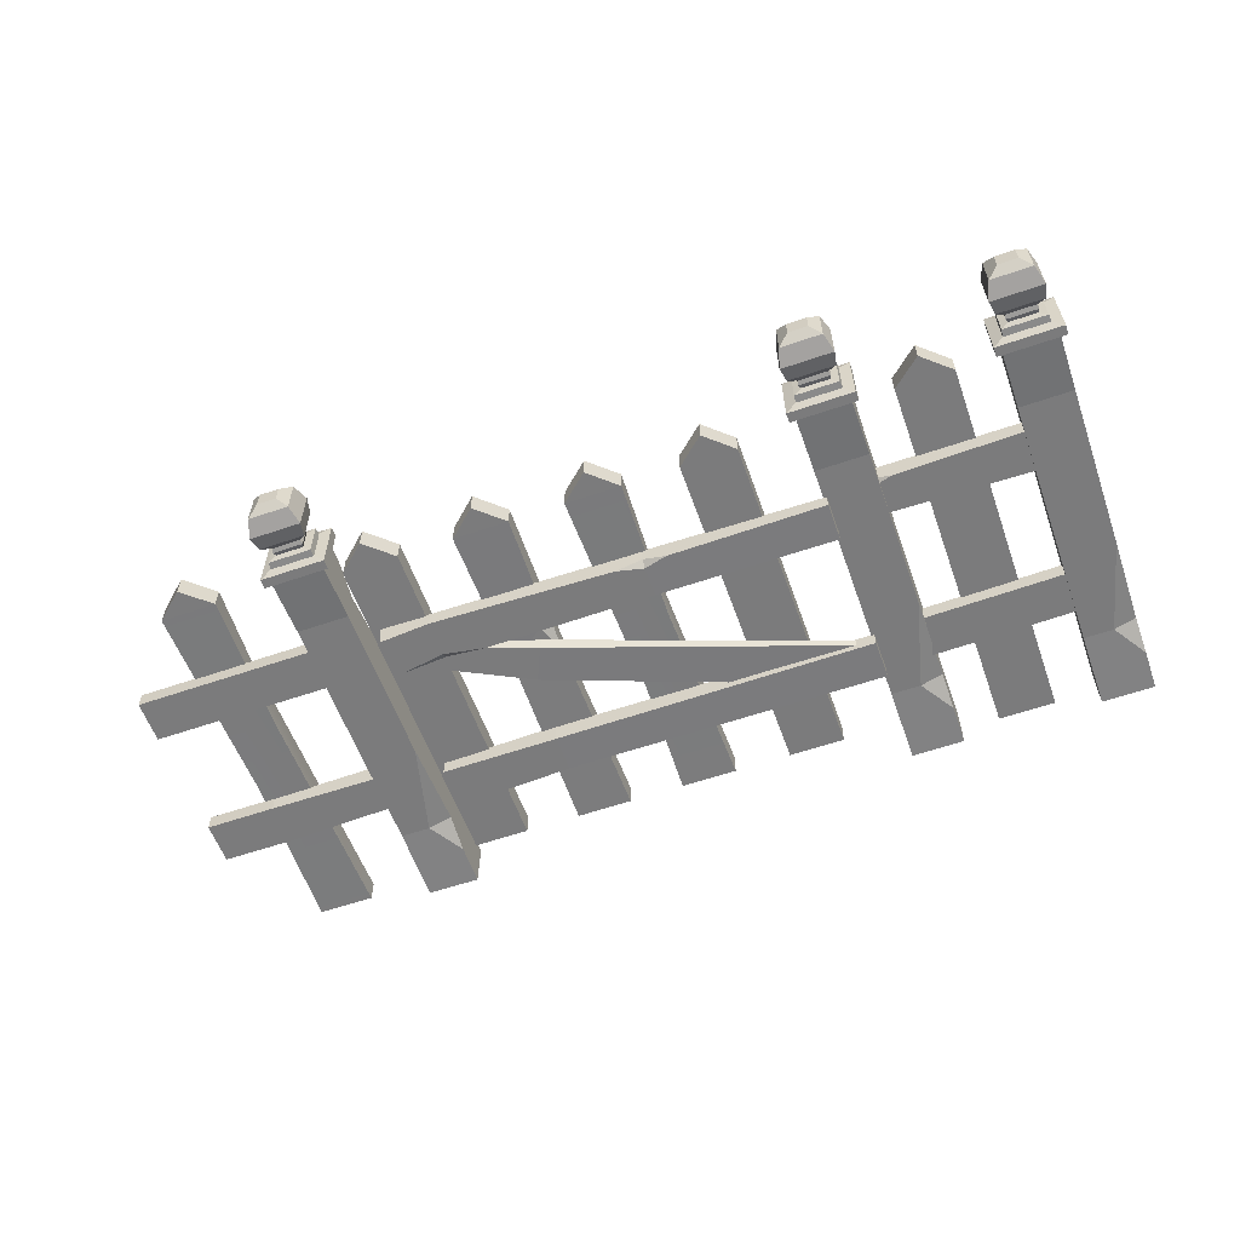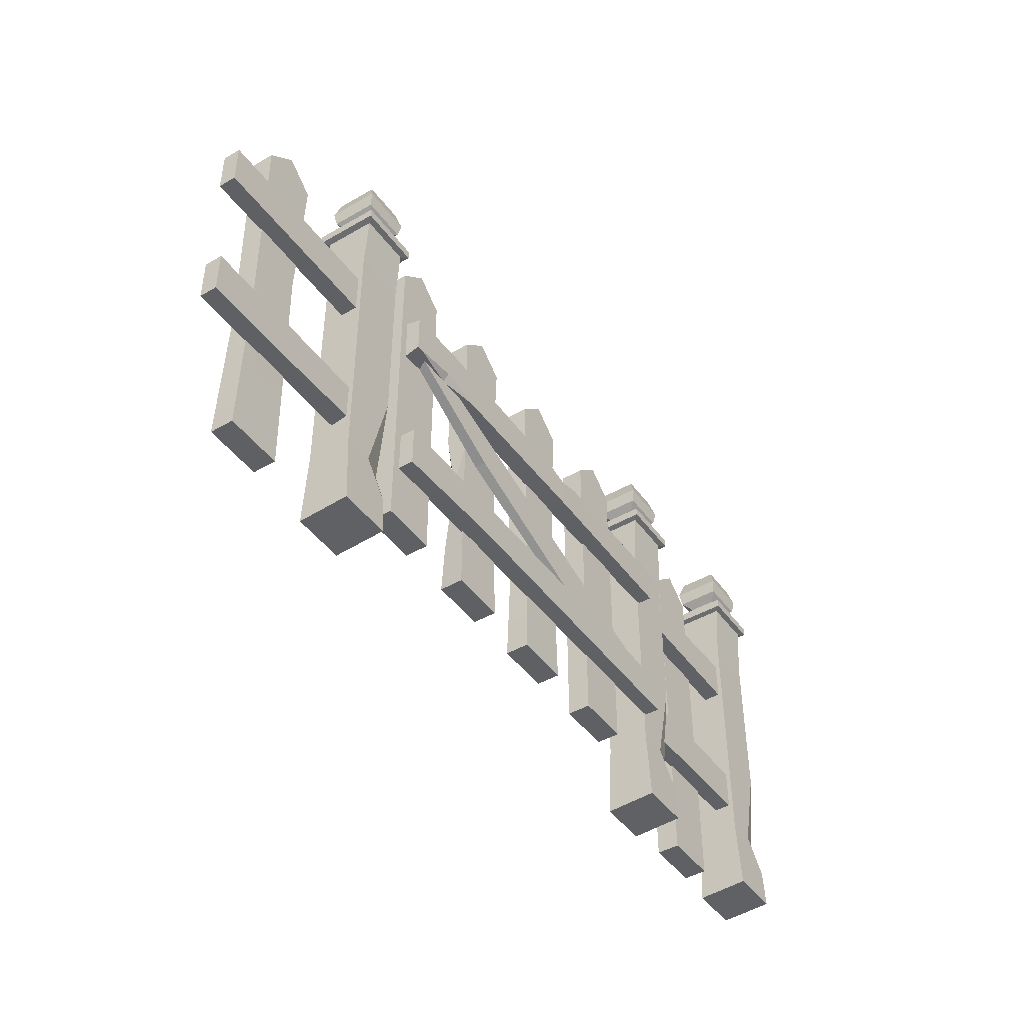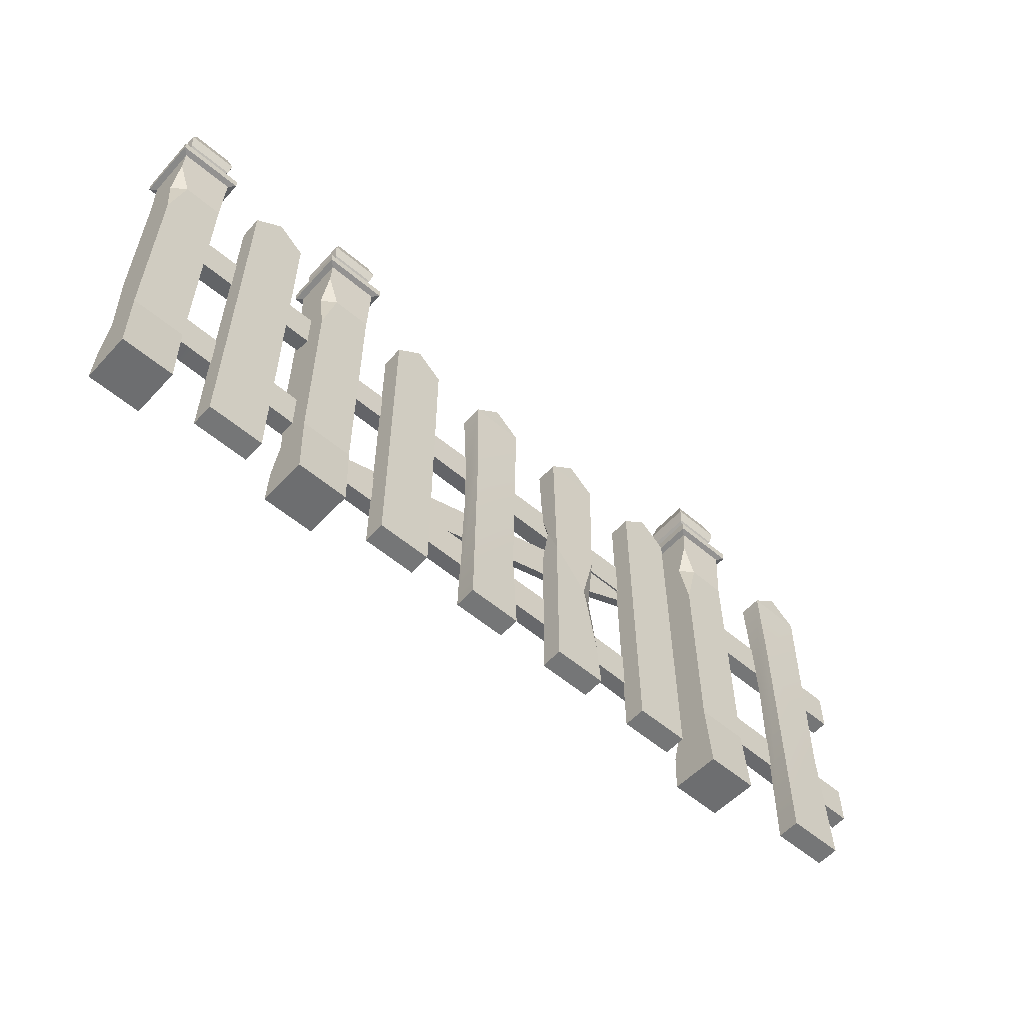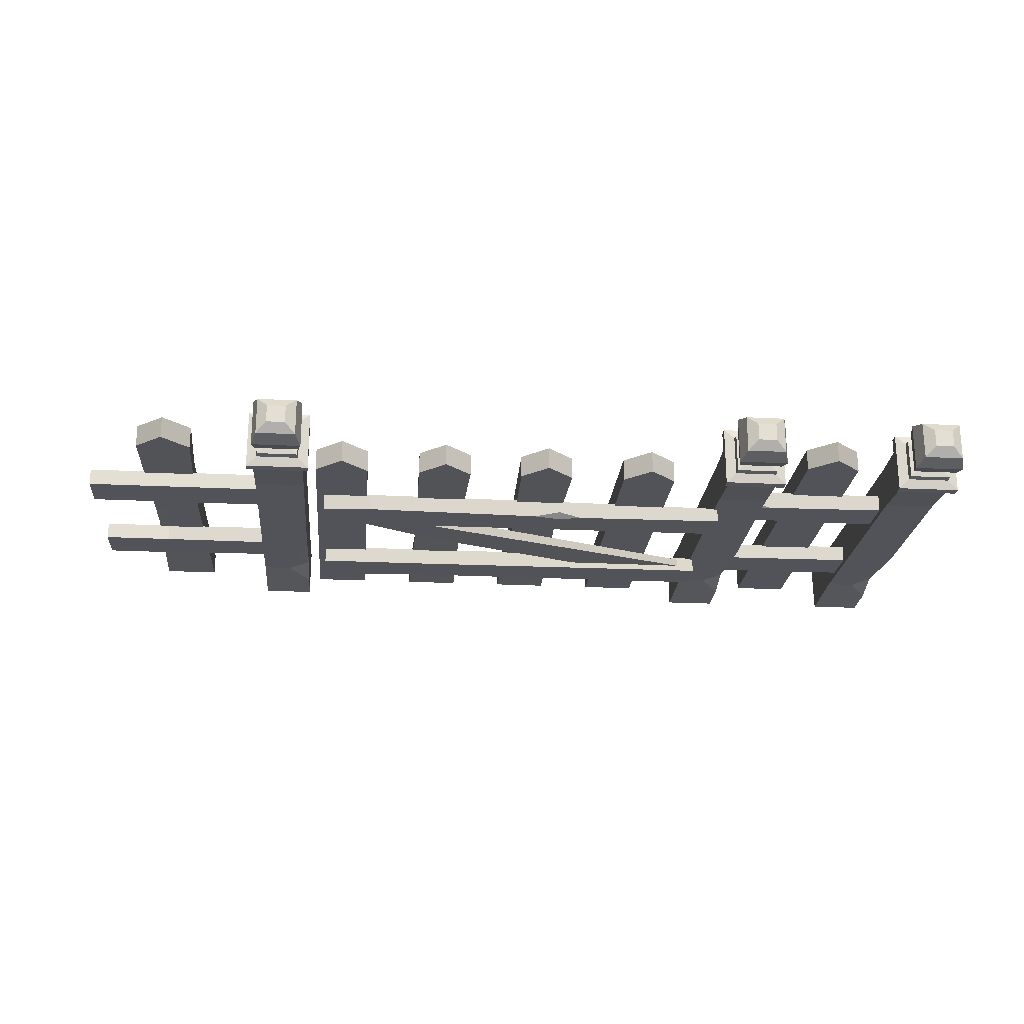
<metadata>
{"format":"obj","ext":"obj","renderer":"f3d","projection":"perspective","resolution":1024,"background":"white","views":[{"elev":-58.5,"azim":-160.4,"up":"+Z"},{"elev":-44.8,"azim":123.9,"up":"+Y"},{"elev":-56.7,"azim":-41.4,"up":"+Y"},{"elev":-22.6,"azim":175.1,"up":"+Z"}]}
</metadata>
<code>
v 0 29.23 -5.244
v 0 29.23 -0.5538
v 0 41.11 -5.244
v 0 41.11 -0.5538
v 0 72.61 -5.244
v 0 72.61 -0.5538
v 0 84.49 -5.244
v 0 84.49 -0.5538
v 47 73.64 -5.244
v 47 81.95 -5.244
v 47 84.49 -0.5538
v 47 72.61 -0.5538
v 53.54 83.63 -0.5538
v 53.54 82.26 -5.244
v 53.54 73.13 -5.244
v 53.54 71.76 -0.5538
v 56.2 28.37 -5.244
v 56.2 40.25 -5.244
v 56.2 40.25 -0.5538
v 56.2 28.37 -0.5538
v 47 83.81 -3.656
v 53.35 83.67 -5.244
v 41.64 83.59 -5.244
v 18.9 -0 -1.041
v 18.9 -0 5.245
v 18.9 104.2 -1.041
v 18.9 104.2 5.245
v 34.44 104.2 -1.041
v 34.44 104.2 5.245
v 34.44 -0 -1.041
v 34.44 -0 5.245
v 26.67 111 -1.041
v 26.67 111 5.245
v 59.31 0 6.491
v 59.31 107.8 6.285
v 44.91 0 6.491
v 44.91 107.8 6.285
v 44.91 0.7122 -7.493
v 44.91 107.8 -7.493
v 59.31 0.7122 -7.493
v 59.31 107.8 -7.493
v 44.91 91.92 -6.553
v 44.91 91.92 2.713
v 59.31 91.92 5.345
v 59.31 91.92 -6.553
v 44.91 21.24 -4.16
v 44.91 21.24 5.345
v 59.31 21.24 5.345
v 59.31 21.24 -6.553
v 44.91 76.03 5.345
v 44.91 101.2 5.86
v 48.7 91.92 5.345
v 44.91 11.67 -6.991
v 44.91 46.52 -6.553
v 51.18 21.24 -6.553
v 60.97 108.1 -9.086
v 60.97 108.1 7.878
v 43.25 108.1 -9.086
v 43.25 108.1 7.878
v 60.97 110.7 -9.086
v 60.97 110.7 7.878
v 43.25 110.7 -9.086
v 43.25 110.7 7.878
v 58.14 111.4 -6.371
v 58.14 111.4 5.163
v 46.08 111.4 -6.371
v 46.08 111.4 5.163
v 57.95 113.3 -6.189
v 57.95 113.3 4.981
v 46.27 113.3 -6.189
v 46.27 113.3 4.981
v 55.83 113.7 -4.16
v 55.83 113.7 2.952
v 48.39 113.7 -4.16
v 48.39 113.7 2.952
v 56.3 114.8 -4.612
v 56.3 114.8 3.403
v 47.92 114.8 -4.612
v 47.92 114.8 3.403
v 56.02 115.9 -4.343
v 56.02 115.9 3.135
v 48.2 115.9 -4.343
v 48.2 115.9 3.135
v 58.4 117.8 -6.626
v 58.4 117.8 5.418
v 45.82 117.8 -6.626
v 45.82 117.8 5.418
v 59.1 121.7 -7.293
v 59.1 121.7 6.085
v 45.12 121.7 -7.293
v 45.12 121.7 6.085
v 57.65 126.5 -5.909
v 57.65 126.5 4.701
v 46.57 126.5 -5.909
v 46.57 126.5 4.701
v 54.75 128.5 -3.135
v 54.75 128.5 1.927
v 49.47 128.5 -3.135
v 49.47 128.5 1.927
v 200 0 6.491
v 200 107.8 6.285
v 185.6 0 6.491
v 185.6 107.8 6.285
v 185.6 0.7122 -7.493
v 185.6 107.8 -7.493
v 200 0.7122 -7.493
v 200 107.8 -7.493
v 185.6 91.92 -6.553
v 185.6 91.92 2.713
v 200 91.92 5.345
v 200 91.92 -6.553
v 185.6 21.24 -4.16
v 185.6 21.24 5.345
v 200 21.24 5.345
v 200 21.24 -6.553
v 185.6 76.03 5.345
v 185.6 101.2 5.86
v 189.4 91.92 5.345
v 185.6 11.67 -6.991
v 185.6 46.52 -6.553
v 191.9 21.24 -6.553
v 201.7 108.1 -9.086
v 201.7 108.1 7.878
v 184 108.1 -9.086
v 184 108.1 7.878
v 201.7 110.7 -9.086
v 201.7 110.7 7.878
v 184 110.7 -9.086
v 184 110.7 7.878
v 198.8 111.4 -6.371
v 198.8 111.4 5.163
v 186.8 111.4 -6.371
v 186.8 111.4 5.163
v 198.7 113.3 -6.189
v 198.7 113.3 4.981
v 187 113.3 -6.189
v 187 113.3 4.981
v 196.5 113.7 -4.16
v 196.5 113.7 2.952
v 189.1 113.7 -4.16
v 189.1 113.7 2.952
v 197 114.8 -4.612
v 197 114.8 3.403
v 188.6 114.8 -4.612
v 188.6 114.8 3.403
v 196.7 115.9 -4.343
v 196.7 115.9 3.135
v 188.9 115.9 -4.343
v 188.9 115.9 3.135
v 199.1 117.8 -6.626
v 199.1 117.8 5.418
v 186.5 117.8 -6.626
v 186.5 117.8 5.418
v 199.8 121.7 -7.293
v 199.8 121.7 6.085
v 185.8 121.7 -7.293
v 185.8 121.7 6.085
v 198.4 126.5 -5.909
v 198.4 126.5 4.701
v 187.3 126.5 -5.909
v 187.3 126.5 4.701
v 195.5 128.5 -3.135
v 195.5 128.5 1.927
v 190.2 128.5 -3.135
v 190.2 128.5 1.927
v 7.198 0 6.49
v 7.198 107.8 6.284
v -7.198 0 6.49
v -7.198 107.8 6.284
v -7.198 0.7122 -7.493
v -7.198 107.8 -7.493
v 7.198 0.7122 -7.493
v 7.198 107.8 -7.493
v -7.198 91.92 -6.553
v -7.198 91.92 2.713
v 7.198 91.92 5.344
v 7.198 91.92 -6.553
v -7.198 21.24 -4.161
v -7.198 21.24 5.344
v 7.198 21.24 5.344
v 7.198 21.24 -6.553
v -7.198 76.03 5.344
v -7.198 101.2 5.86
v -3.409 91.92 5.344
v -7.198 11.67 -6.992
v -7.198 46.52 -6.553
v -0.9257 21.24 -6.553
v 8.863 108.1 -9.087
v 8.863 108.1 7.877
v -8.863 108.1 -9.087
v -8.863 108.1 7.877
v 8.863 110.7 -9.087
v 8.863 110.7 7.877
v -8.863 110.7 -9.087
v -8.863 110.7 7.877
v 6.026 111.4 -6.372
v 6.026 111.4 5.162
v -6.026 111.4 -6.372
v -6.026 111.4 5.162
v 5.836 113.3 -6.19
v 5.836 113.3 4.98
v -5.836 113.3 -6.19
v -5.836 113.3 4.98
v 3.716 113.7 -4.161
v 3.716 113.7 2.952
v -3.716 113.7 -4.161
v -3.716 113.7 2.952
v 4.187 114.8 -4.612
v 4.187 114.8 3.403
v -4.188 114.8 -4.612
v -4.188 114.8 3.403
v 3.906 115.9 -4.343
v 3.906 115.9 3.134
v -3.907 115.9 -4.343
v -3.907 115.9 3.134
v 6.292 117.8 -6.626
v 6.292 117.8 5.417
v -6.292 117.8 -6.626
v -6.292 117.8 5.417
v 6.989 121.7 -7.294
v 6.989 121.7 6.084
v -6.99 121.7 -7.294
v -6.99 121.7 6.084
v 5.543 126.5 -5.91
v 5.543 126.5 4.7
v -5.544 126.5 -5.91
v -5.544 126.5 4.7
v 2.644 128.5 -3.135
v 2.644 128.5 1.926
v -2.645 128.5 -3.135
v -2.645 128.5 1.926
v 250 41.11 -5.244
v 250 41.11 -0.5537
v 250 29.23 -5.244
v 250 29.23 -0.5537
v 250 84.49 -5.244
v 250 84.49 -0.5537
v 250 72.61 -5.244
v 250 72.61 -0.5537
v 195.9 84.49 -5.244
v 195.9 84.49 -0.5538
v 195.9 72.61 -0.5538
v 195.9 72.61 -5.244
v 230.5 29.23 -5.244
v 230.5 41.11 -5.244
v 230.5 41.11 -0.5538
v 230.5 29.23 -0.5538
v 191.9 41.16 -3.665
v 191.9 30.68 -5.244
v 191.9 29.84 -0.5538
v 191.9 41.72 -0.5538
v 198 40.91 -5.244
v 191.9 39.06 -5.244
v 218.9 -0 -1.041
v 218.9 -0 5.245
v 218.9 104.2 -1.041
v 218.9 104.2 5.245
v 234.4 104.2 -1.041
v 234.4 104.2 5.245
v 234.4 -0 -1.041
v 234.4 -0 5.245
v 226.6 111 -1.041
v 226.6 111 5.245
v 220 64.17 -0.6675
v 219.8 80.23 4.871
v 233.5 38.66 4.871
v 233.3 45.95 -0.6676
f 1 2 4 3
f 5 6 8 7
f 10 21 22
f 11 12 16 13
f 15 16 12 9 10 22 14
f 23 21 10
f 6 12 11 8
f 9 12 6 5
f 11 13 14 22 21
f 2 1 17 20
f 1 3 18 17
f 3 4 19 18
f 4 2 20 19
f 23 10 9 5 7
f 7 8 11 21 23
f 24 25 27 26
f 28 29 31 30
f 30 31 25 24
f 25 31 29 27
f 30 24 26 28
f 26 27 33 32
f 27 29 33
f 29 28 32 33
f 28 26 32
f 51 52 44 35 37
f 45 42 39 41
f 45 41 35 44
f 47 48 44 52 50
f 48 49 45 44
f 54 55 46
f 34 48 47 36
f 55 53 46
f 43 52 51
f 50 52 43
f 53 36 47 46
f 54 46 47 50 43 42
f 49 55 54 42 45
f 38 53 55 49 40
f 39 42 43 51 37
f 48 34 49
f 36 53 38
f 40 34 36 38
f 40 49 34
f 97 96 98 99
f 35 41 56 57
f 41 39 58 56
f 39 37 59 58
f 37 35 57 59
f 57 56 60 61
f 56 58 62 60
f 58 59 63 62
f 59 57 61 63
f 61 60 64 65
f 60 62 66 64
f 62 63 67 66
f 63 61 65 67
f 65 64 68 69
f 64 66 70 68
f 66 67 71 70
f 67 65 69 71
f 69 68 72 73
f 68 70 74 72
f 70 71 75 74
f 71 69 73 75
f 73 72 76 77
f 72 74 78 76
f 74 75 79 78
f 75 73 77 79
f 77 76 80 81
f 76 78 82 80
f 78 79 83 82
f 79 77 81 83
f 81 80 84 85
f 80 82 86 84
f 82 83 87 86
f 83 81 85 87
f 85 84 88 89
f 84 86 90 88
f 86 87 91 90
f 87 85 89 91
f 89 88 92 93
f 88 90 94 92
f 90 91 95 94
f 91 89 93 95
f 93 92 96 97
f 92 94 98 96
f 94 95 99 98
f 95 93 97 99
f 117 118 110 101 103
f 111 108 105 107
f 111 107 101 110
f 113 114 110 118 116
f 114 115 111 110
f 120 121 112
f 100 114 113 102
f 121 119 112
f 109 118 117
f 116 118 109
f 119 102 113 112
f 120 112 113 116 109 108
f 115 121 120 108 111
f 104 119 121 115 106
f 105 108 109 117 103
f 114 100 115
f 102 119 104
f 106 100 102 104
f 106 115 100
f 163 162 164 165
f 101 107 122 123
f 107 105 124 122
f 105 103 125 124
f 103 101 123 125
f 123 122 126 127
f 122 124 128 126
f 124 125 129 128
f 125 123 127 129
f 127 126 130 131
f 126 128 132 130
f 128 129 133 132
f 129 127 131 133
f 131 130 134 135
f 130 132 136 134
f 132 133 137 136
f 133 131 135 137
f 135 134 138 139
f 134 136 140 138
f 136 137 141 140
f 137 135 139 141
f 139 138 142 143
f 138 140 144 142
f 140 141 145 144
f 141 139 143 145
f 143 142 146 147
f 142 144 148 146
f 144 145 149 148
f 145 143 147 149
f 147 146 150 151
f 146 148 152 150
f 148 149 153 152
f 149 147 151 153
f 151 150 154 155
f 150 152 156 154
f 152 153 157 156
f 153 151 155 157
f 155 154 158 159
f 154 156 160 158
f 156 157 161 160
f 157 155 159 161
f 159 158 162 163
f 158 160 164 162
f 160 161 165 164
f 161 159 163 165
f 183 184 176 167 169
f 177 174 171 173
f 177 173 167 176
f 179 180 176 184 182
f 180 181 177 176
f 186 187 178
f 166 180 179 168
f 187 185 178
f 175 184 183
f 182 184 175
f 185 168 179 178
f 186 178 179 182 175 174
f 181 187 186 174 177
f 170 185 187 181 172
f 171 174 175 183 169
f 180 166 181
f 168 185 170
f 172 166 168 170
f 172 181 166
f 229 228 230 231
f 167 173 188 189
f 173 171 190 188
f 171 169 191 190
f 169 167 189 191
f 189 188 192 193
f 188 190 194 192
f 190 191 195 194
f 191 189 193 195
f 193 192 196 197
f 192 194 198 196
f 194 195 199 198
f 195 193 197 199
f 197 196 200 201
f 196 198 202 200
f 198 199 203 202
f 199 197 201 203
f 201 200 204 205
f 200 202 206 204
f 202 203 207 206
f 203 201 205 207
f 205 204 208 209
f 204 206 210 208
f 206 207 211 210
f 207 205 209 211
f 209 208 212 213
f 208 210 214 212
f 210 211 215 214
f 211 209 213 215
f 213 212 216 217
f 212 214 218 216
f 214 215 219 218
f 215 213 217 219
f 217 216 220 221
f 216 218 222 220
f 218 219 223 222
f 219 217 221 223
f 221 220 224 225
f 220 222 226 224
f 222 223 227 226
f 223 221 225 227
f 225 224 228 229
f 224 226 230 228
f 226 227 231 230
f 227 225 229 231
f 245 246 233 232
f 232 233 235 234
f 234 235 247 244
f 246 247 235 233
f 234 244 245 232
f 240 241 237 236
f 236 237 239 238
f 238 239 242 243
f 241 242 239 237
f 238 243 240 236
f 245 244 249 253 252
f 244 247 250 249
f 251 250 247 246
f 252 248 251 246 245
f 264 265 257 256
f 258 259 266 267
f 260 261 255 254
f 265 266 259 257
f 267 264 256 258
f 256 257 263 262
f 257 259 263
f 259 258 262 263
f 258 256 262
f 254 255 265 264
f 255 261 266 265
f 267 266 261 260
f 260 254 264 267
v 96.26 39.95 -8.94
v 96.26 39.95 -6.758
v 60.97 39.69 -8.94
v 60.97 39.69 -6.758
v 146.1 57.76 -6.559
v 145.5 58.5 -9.139
v 141.5 67.64 -9.139
v 140.9 68.38 -6.559
v 175 73.49 -9.139
v 161.3 74.6 -9.139
v 161.3 74.6 -6.559
v 175 73.49 -6.559
v 58.42 29.73 -10.56
v 58.42 29.73 -6.265
v 58.42 40.6 -10.56
v 58.42 40.6 -6.265
v 147.2 29.23 -6.066
v 147.2 30.06 -10.76
v 147.2 40.28 -10.76
v 147.2 41.11 -6.066
v 179.6 28.37 -10.76
v 179.6 40.25 -10.76
v 179.6 40.25 -6.066
v 179.6 28.37 -6.066
v 58.42 73.31 -10.48
v 58.42 73.31 -6.34
v 58.42 83.8 -10.48
v 58.42 83.8 -6.34
v 107.5 73.64 -10.76
v 107.5 81.95 -10.76
v 107.5 84.49 -6.066
v 107.5 72.61 -6.066
v 165.6 85.1 -6.066
v 165.6 85.1 -10.76
v 165.6 75.21 -10.76
v 165.6 73.23 -6.066
v 179.6 85.44 -6.066
v 179.6 84.07 -10.76
v 179.6 73.13 -10.76
v 179.6 71.76 -6.066
v 165.6 73.23 -9.052
v 177.9 73.2 -10.76
v 154.4 73.31 -10.76
v 107.5 83.81 -9.168
v 115 83.67 -10.76
v 101.2 83.59 -10.76
v 166.7 11.32 -0.2672
v 166.7 11.32 -6.553
v 166.7 104.2 -0.2672
v 166.7 104.2 -6.553
v 181.8 104.2 -0.2672
v 181.8 104.2 -6.553
v 181.8 11.32 -0.2672
v 181.8 11.32 -6.553
v 174.3 111 -0.2672
v 174.3 111 -6.553
v 136.3 11.32 -6.553
v 136.3 11.32 -0.2672
v 136.3 104.2 -6.553
v 136.3 104.2 -0.2672
v 151.5 104.2 -6.553
v 151.5 104.2 -0.2672
v 151.5 11.32 -6.553
v 151.5 11.32 -0.2672
v 143.9 111 -6.553
v 143.9 111 -0.2672
v 150.8 61.6 -6.28
v 150.8 48.88 -2.888
v 136.9 61.6 -0.54
v 136.9 72.2 -4.136
v 150.8 66.13 -0.54
v 147 48.88 -0.54
v 150.8 25.46 -0.54
v 140 72.2 -6.28
v 136.9 81.55 -6.28
v 136.9 62.73 -6.28
v 106 11.32 -6.553
v 106 11.32 -0.2672
v 106 104.2 -6.553
v 106 104.2 -0.2672
v 121.2 104.2 -6.553
v 121.2 104.2 -0.2672
v 121.2 11.32 -6.553
v 121.2 11.32 -0.2672
v 113.6 111 -6.553
v 113.6 111 -0.2672
v 107.1 64.17 -6.18
v 106.9 80.23 -0.6407
v 120.3 38.66 -0.6407
v 120.1 45.95 -6.18
v 75.35 11.32 -6.553
v 75.35 11.32 -0.2672
v 75.35 104.2 -6.553
v 75.35 104.2 -0.2672
v 90.53 104.2 -6.553
v 90.53 104.2 -0.2672
v 90.53 11.32 -6.553
v 90.53 11.32 -0.2672
v 82.94 111 -6.553
v 82.94 111 -0.2672
f 273 272 269 268
f 274 273 268 270
f 270 271 275 274
f 269 272 275 271
f 277 276 273 274
f 274 275 278 277
f 275 272 279 278
f 276 279 272 273
f 280 281 283 282
f 285 284 281 280
f 286 285 280 282
f 282 283 287 286
f 281 284 287 283
f 289 288 285 286
f 286 287 290 289
f 287 284 291 290
f 288 291 284 285
f 289 290 291 288
f 292 293 295 294
f 297 311 312
f 298 299 303 300
f 310 308 303 299 296
f 313 311 297
f 293 299 298 295
f 296 299 293 292
f 301 300 304 305
f 305 306 309 302 301
f 306 307 303 308 309
f 300 303 307 304
f 309 308 302
f 302 308 310
f 312 311 298 300 301
f 301 302 310 296 297 312
f 313 297 296 292 294
f 294 295 298 311 313
f 314 316 317 315
f 318 320 321 319
f 320 314 315 321
f 315 317 319 321
f 320 318 316 314
f 316 322 323 317
f 317 323 319
f 319 323 322 318
f 318 322 316
f 324 325 336 337 343
f 330 331 325 324
f 339 340 335
f 330 324 343 341 334
f 326 327 333 332
f 327 329 333
f 329 328 332 333
f 328 326 332
f 338 339 335
f 342 337 336 327 326
f 334 341 342 326 328
f 336 339 338 329 327
f 325 331 340 339 336
f 334 335 340 331 330
f 328 329 338 335 334
f 342 341 337
f 341 343 337
f 354 355 347 346
f 348 349 356 357
f 350 351 345 344
f 355 356 349 347
f 357 354 346 348
f 346 347 353 352
f 347 349 353
f 349 348 352 353
f 348 346 352
f 344 345 355 354
f 345 351 356 355
f 357 356 351 350
f 350 344 354 357
f 358 359 361 360
f 362 363 365 364
f 364 365 359 358
f 359 365 363 361
f 364 358 360 362
f 360 361 367 366
f 361 363 367
f 363 362 366 367
f 362 360 366
f 305 304 307 306

</code>
